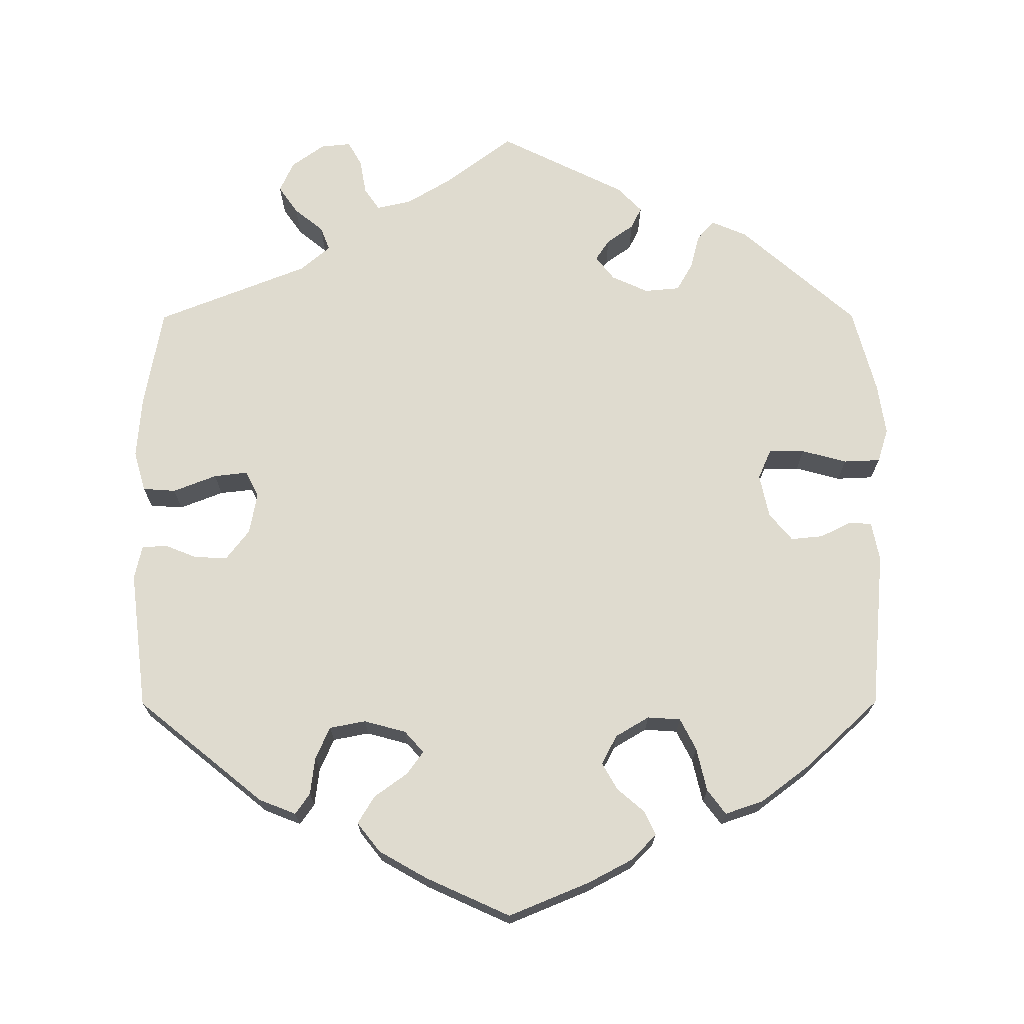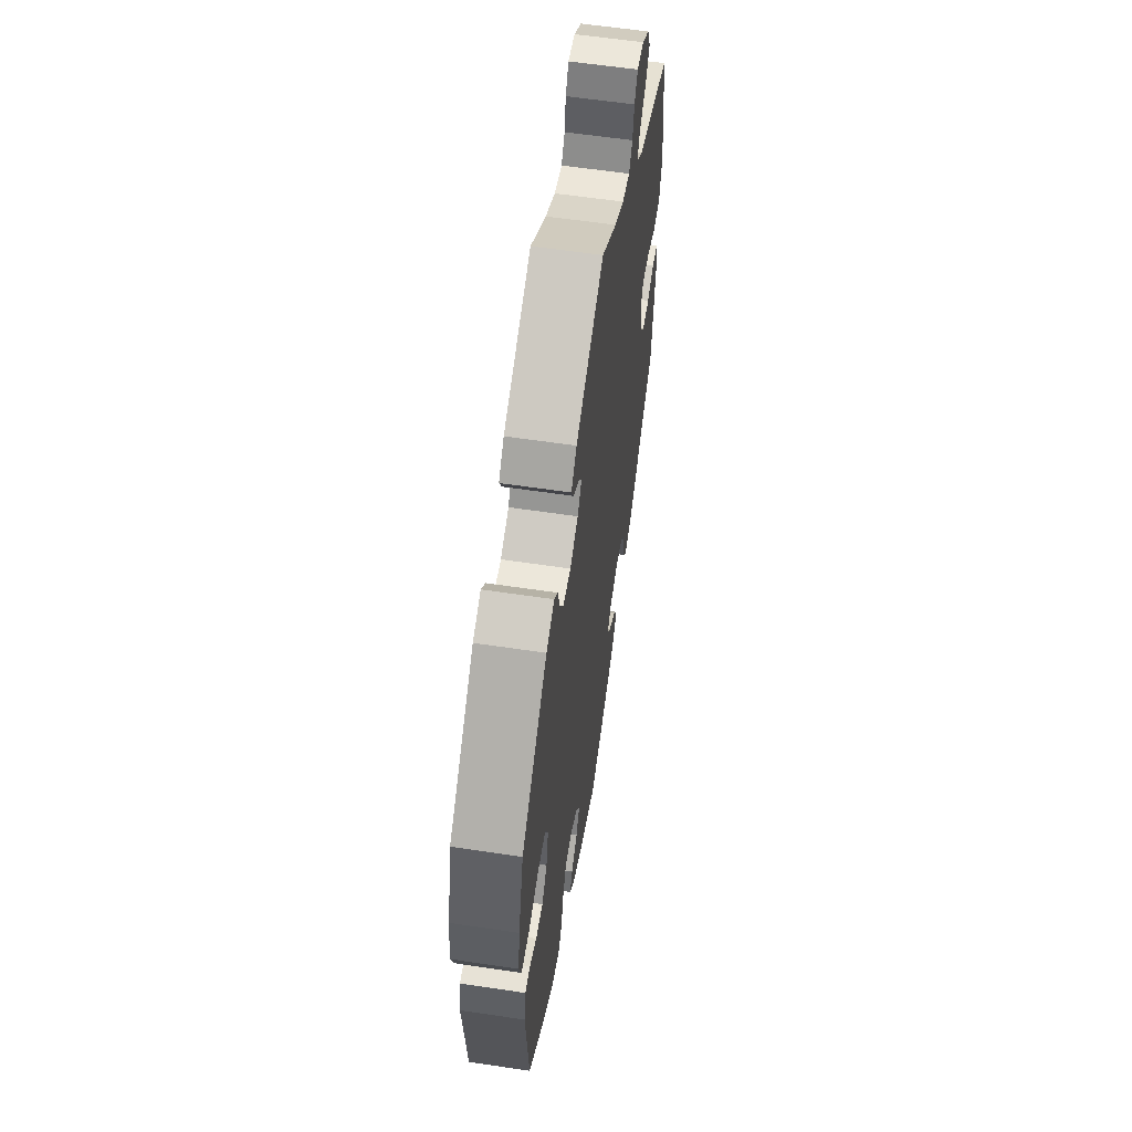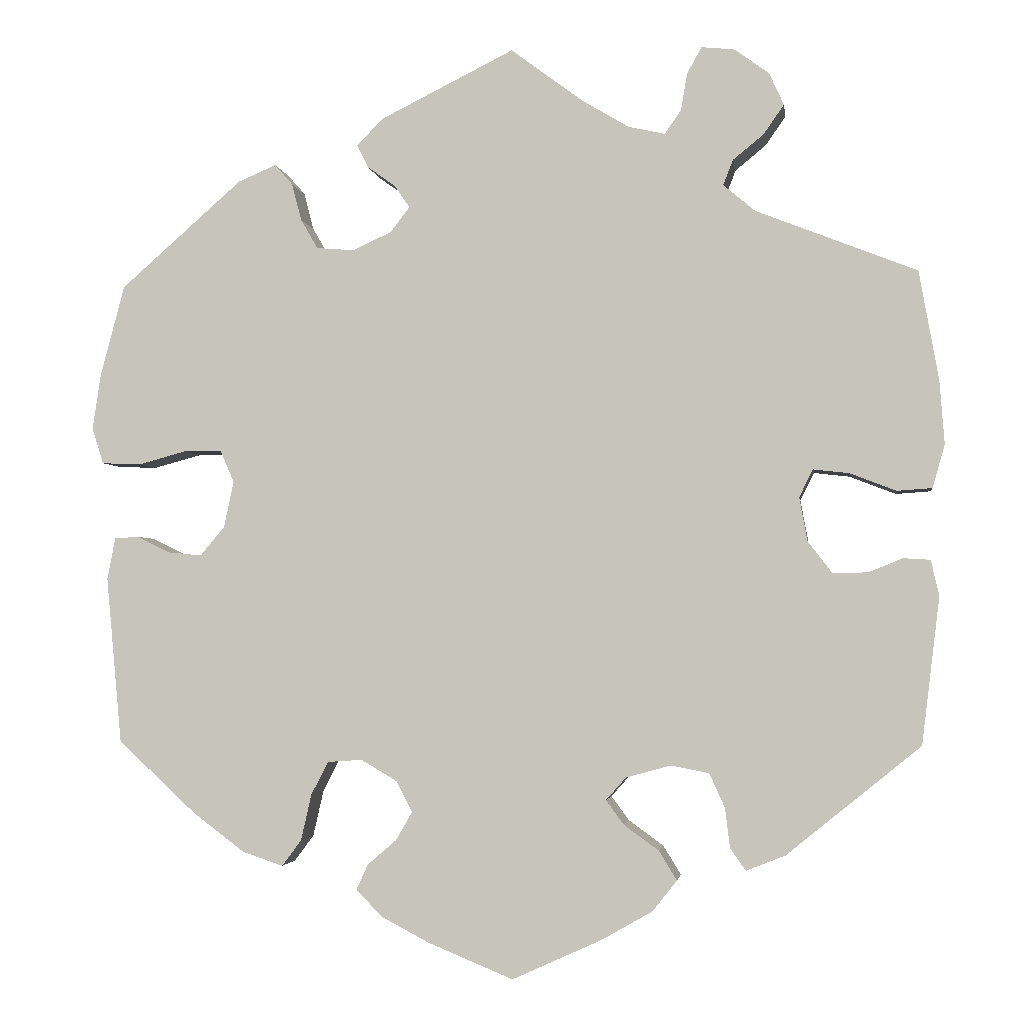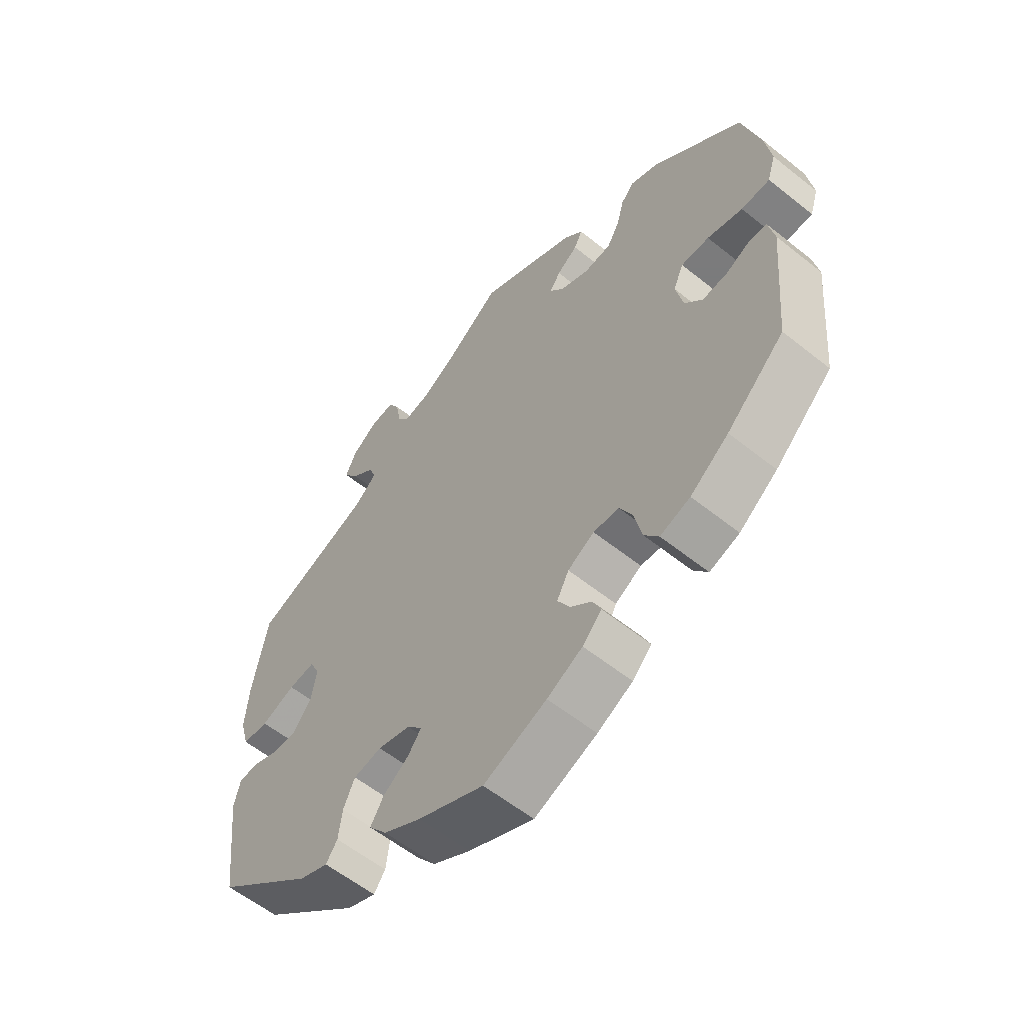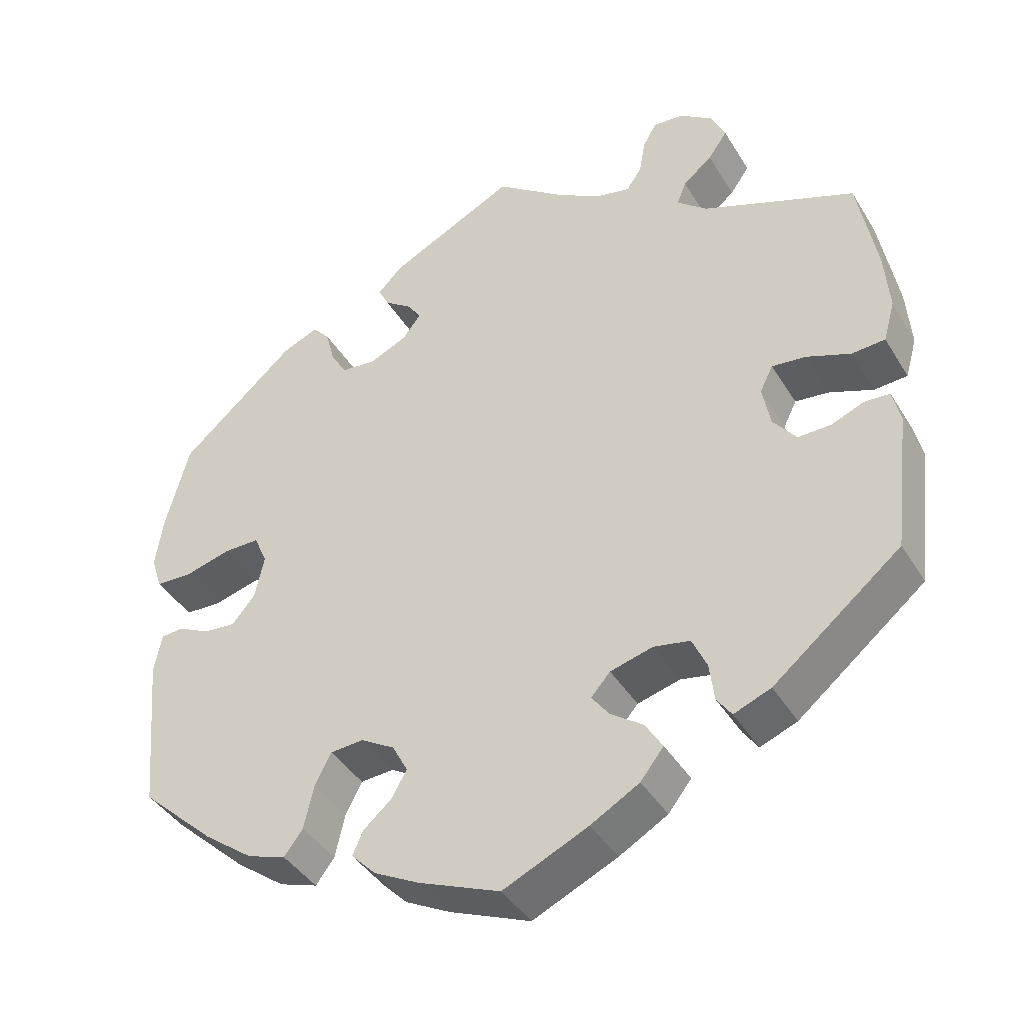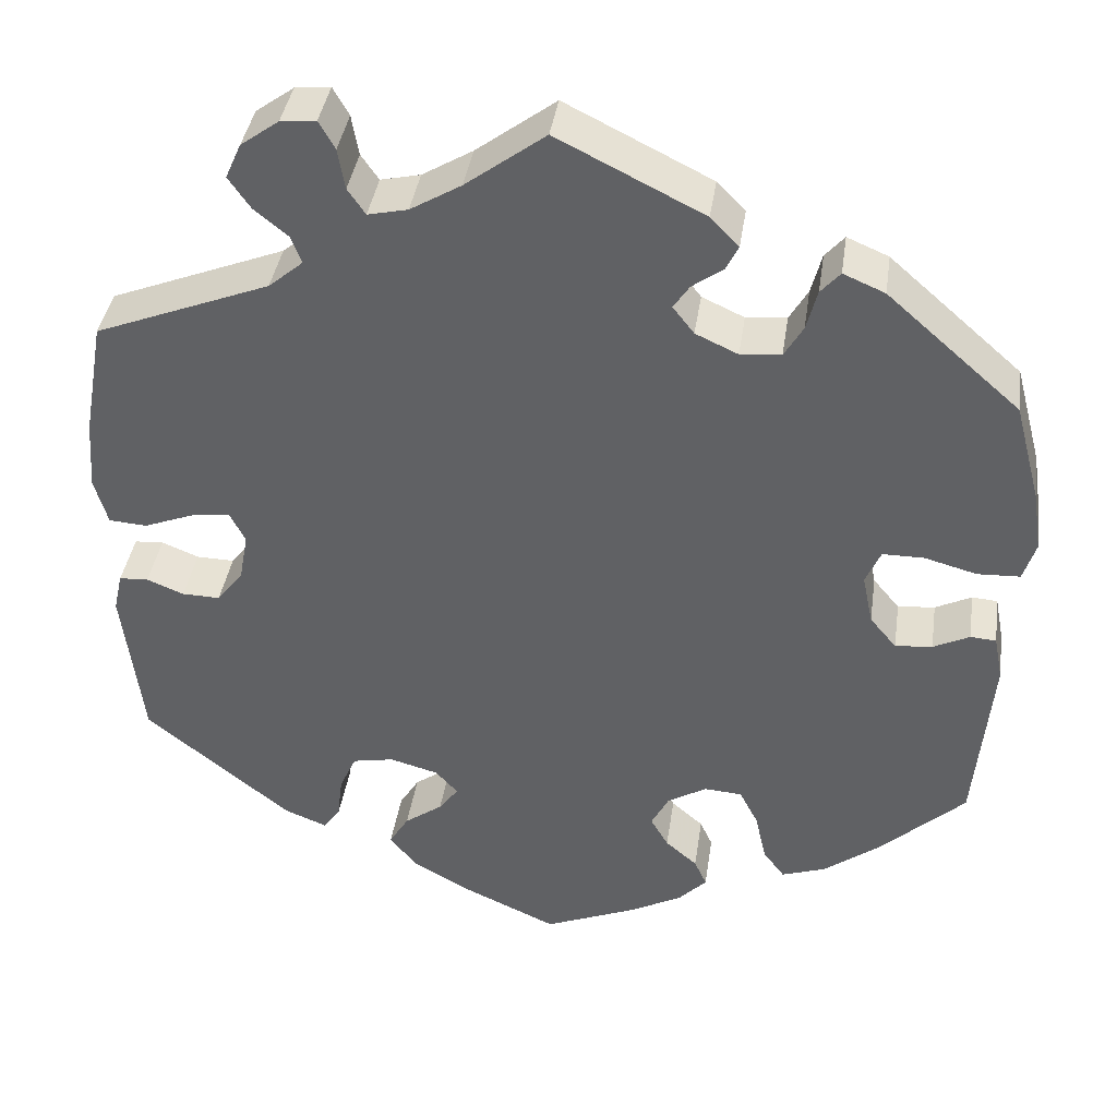
<metadata>
{"format":"obj","ext":"obj","renderer":"f3d","projection":"perspective","resolution":1024,"background":"white","views":[{"elev":70.5,"azim":179.8,"up":"+Y"},{"elev":59.1,"azim":-81.2,"up":"+Z"},{"elev":-2.7,"azim":8.0,"up":"+Z"},{"elev":-58.4,"azim":-129.6,"up":"+Z"},{"elev":-41.1,"azim":28.8,"up":"+Z"},{"elev":39.3,"azim":-171.7,"up":"+Z"}]}
</metadata>
<code>
v -0.35 0.07 0.421
v -0.303 0.07 0.441
v -0.281 0.07 0.416
v -0.269 0.07 0.37
v -0.248 0.07 0.334
v -0.202 0.07 0.33
v -0.154 0.07 0.352
v -0.13 0.07 0.383
v -0.148 0.07 0.41
v -0.183 0.07 0.435
v -0.197 0.07 0.463
v -0.165 0.07 0.496
v 0 0.07 0.578
v 0.09 0.07 0.511
v 0.147 0.07 0.477
v 0.192 0.07 0.467
v 0.212 0.07 0.496
v 0.22 0.07 0.542
v 0.238 0.07 0.574
v 0.278 0.07 0.57
v 0.321 0.07 0.539
v 0.339 0.07 0.499
v 0.314 0.07 0.463
v 0.276 0.07 0.432
v 0.264 0.07 0.401
v 0.303 0.07 0.368
v 0.501 0.07 0.29
v 0.525 0.07 0.156
v 0.531 0.07 0.077
v 0.516 0.07 0.024
v 0.473 0.07 0.021
v 0.416 0.07 0.043
v 0.372 0.07 0.048
v 0.355 0.07 0.014
v 0.365 0.07 -0.04
v 0.395 0.07 -0.079
v 0.438 0.07 -0.078
v 0.48 0.07 -0.061
v 0.513 0.07 -0.063
v 0.523 0.07 -0.107
v 0.501 0.07 -0.288
v 0.336 0.07 -0.422
v 0.288 0.07 -0.441
v 0.269 0.07 -0.414
v 0.263 0.07 -0.365
v 0.244 0.07 -0.323
v 0.197 0.07 -0.314
v 0.142 0.07 -0.329
v 0.117 0.07 -0.357
v 0.139 0.07 -0.387
v 0.182 0.07 -0.418
v 0.204 0.07 -0.454
v 0.174 0.07 -0.492
v 0.111 0.07 -0.528
v 0.001 0.07 -0.578
v -0.104 0.07 -0.535
v -0.163 0.07 -0.504
v -0.195 0.07 -0.471
v -0.181 0.07 -0.44
v -0.145 0.07 -0.409
v -0.125 0.07 -0.374
v -0.145 0.07 -0.336
v -0.189 0.07 -0.31
v -0.232 0.07 -0.313
v -0.253 0.07 -0.354
v -0.266 0.07 -0.411
v -0.29 0.07 -0.443
v -0.34 0.07 -0.426
v -0.404 0.07 -0.378
v -0.5 0.07 -0.289
v -0.519 0.07 -0.083
v -0.509 0.07 -0.032
v -0.48 0.07 -0.03
v -0.439 0.07 -0.05
v -0.397 0.07 -0.054
v -0.367 0.07 -0.018
v -0.355 0.07 0.039
v -0.372 0.07 0.078
v -0.419 0.07 0.078
v -0.478 0.07 0.062
v -0.526 0.07 0.064
v -0.54 0.07 0.108
v -0.53 0.07 0.176
v -0.5 0.07 0.289
v -0.35 0 0.421
v -0.303 0 0.441
v -0.281 0 0.416
v -0.269 0 0.37
v -0.248 0 0.334
v -0.202 0 0.33
v -0.154 0 0.352
v -0.13 0 0.383
v -0.148 0 0.41
v -0.183 0 0.435
v -0.197 0 0.463
v -0.165 0 0.496
v 0 0 0.578
v 0.09 0 0.511
v 0.147 0 0.477
v 0.192 0 0.467
v 0.212 0 0.496
v 0.22 0 0.542
v 0.238 0 0.574
v 0.278 0 0.57
v 0.321 0 0.539
v 0.339 0 0.499
v 0.314 0 0.463
v 0.276 0 0.432
v 0.264 0 0.401
v 0.303 0 0.368
v 0.501 0 0.29
v 0.525 0 0.156
v 0.531 0 0.077
v 0.516 0 0.024
v 0.473 0 0.021
v 0.416 0 0.043
v 0.372 0 0.048
v 0.355 0 0.014
v 0.365 0 -0.04
v 0.395 0 -0.079
v 0.438 0 -0.078
v 0.48 0 -0.061
v 0.513 0 -0.063
v 0.523 0 -0.107
v 0.501 0 -0.288
v 0.336 0 -0.422
v 0.288 0 -0.441
v 0.269 0 -0.414
v 0.263 0 -0.365
v 0.244 0 -0.323
v 0.197 0 -0.314
v 0.142 0 -0.329
v 0.117 0 -0.357
v 0.139 0 -0.387
v 0.182 0 -0.418
v 0.204 0 -0.454
v 0.174 0 -0.492
v 0.111 0 -0.528
v 0.001 0 -0.578
v -0.104 0 -0.535
v -0.163 0 -0.504
v -0.195 0 -0.471
v -0.181 0 -0.44
v -0.145 0 -0.409
v -0.125 0 -0.374
v -0.145 0 -0.336
v -0.189 0 -0.31
v -0.232 0 -0.313
v -0.253 0 -0.354
v -0.266 0 -0.411
v -0.29 0 -0.443
v -0.34 0 -0.426
v -0.404 0 -0.378
v -0.5 0 -0.289
v -0.519 0 -0.083
v -0.509 0 -0.032
v -0.48 0 -0.03
v -0.439 0 -0.05
v -0.397 0 -0.054
v -0.367 0 -0.018
v -0.355 0 0.039
v -0.372 0 0.078
v -0.419 0 0.078
v -0.478 0 0.062
v -0.526 0 0.064
v -0.54 0 0.108
v -0.53 0 0.176
v -0.5 0 0.289
f 79 80 81 82
f 78 79 82 83
f 71 72 73 74
f 71 74 75
f 70 71 75
f 69 70 75 76
f 65 66 67 68
f 64 65 68 69
f 57 58 59 60
f 57 60 61
f 56 57 61
f 55 56 61
f 54 55 61 62
f 50 51 52 53
f 49 50 53 54
f 42 43 44 45
f 42 45 46
f 41 42 46
f 40 41 46 47
f 37 38 39 40
f 36 37 40 47
f 29 30 31 32
f 29 32 33
f 26 27 28 29
f 25 26 29 33
f 21 22 23 24
f 19 20 21 24
f 17 18 19 24
f 16 17 24 25
f 15 16 25 33
f 11 12 13 14
f 9 10 11 14
f 8 9 14 15
f 7 8 15 33
f 1 2 3 4
f 1 4 5
f 78 83 84 1
f 64 69 76 77
f 63 64 77
f 62 63 77 78
f 49 54 62 78
f 48 49 78 1
f 35 36 47 48
f 34 35 48
f 6 7 33 34
f 5 6 34 48
f 1 5 48
f 166 165 164 163
f 167 166 163 162
f 158 157 156 155
f 159 158 155
f 159 155 154
f 160 159 154 153
f 152 151 150 149
f 153 152 149 148
f 144 143 142 141
f 145 144 141
f 145 141 140
f 145 140 139
f 146 145 139 138
f 137 136 135 134
f 138 137 134 133
f 129 128 127 126
f 130 129 126
f 130 126 125
f 131 130 125 124
f 124 123 122 121
f 131 124 121 120
f 116 115 114 113
f 117 116 113
f 113 112 111 110
f 117 113 110 109
f 108 107 106 105
f 108 105 104 103
f 108 103 102 101
f 109 108 101 100
f 117 109 100 99
f 98 97 96 95
f 98 95 94 93
f 99 98 93 92
f 117 99 92 91
f 88 87 86 85
f 89 88 85
f 85 168 167 162
f 161 160 153 148
f 161 148 147
f 162 161 147 146
f 162 146 138 133
f 85 162 133 132
f 132 131 120 119
f 132 119 118
f 118 117 91 90
f 132 118 90 89
f 132 89 85
f 1 85 86 2
f 2 86 87 3
f 3 87 88 4
f 4 88 89 5
f 5 89 90 6
f 6 90 91 7
f 7 91 92 8
f 8 92 93 9
f 9 93 94 10
f 10 94 95 11
f 11 95 96 12
f 12 96 97 13
f 13 97 98 14
f 14 98 99 15
f 15 99 100 16
f 16 100 101 17
f 17 101 102 18
f 18 102 103 19
f 19 103 104 20
f 20 104 105 21
f 21 105 106 22
f 22 106 107 23
f 23 107 108 24
f 24 108 109 25
f 25 109 110 26
f 26 110 111 27
f 27 111 112 28
f 28 112 113 29
f 29 113 114 30
f 30 114 115 31
f 31 115 116 32
f 32 116 117 33
f 33 117 118 34
f 34 118 119 35
f 35 119 120 36
f 36 120 121 37
f 37 121 122 38
f 38 122 123 39
f 39 123 124 40
f 40 124 125 41
f 41 125 126 42
f 42 126 127 43
f 43 127 128 44
f 44 128 129 45
f 45 129 130 46
f 46 130 131 47
f 47 131 132 48
f 48 132 133 49
f 49 133 134 50
f 50 134 135 51
f 51 135 136 52
f 52 136 137 53
f 53 137 138 54
f 54 138 139 55
f 55 139 140 56
f 56 140 141 57
f 57 141 142 58
f 58 142 143 59
f 59 143 144 60
f 60 144 145 61
f 61 145 146 62
f 62 146 147 63
f 63 147 148 64
f 64 148 149 65
f 65 149 150 66
f 66 150 151 67
f 67 151 152 68
f 68 152 153 69
f 69 153 154 70
f 70 154 155 71
f 71 155 156 72
f 72 156 157 73
f 73 157 158 74
f 74 158 159 75
f 75 159 160 76
f 76 160 161 77
f 77 161 162 78
f 78 162 163 79
f 79 163 164 80
f 80 164 165 81
f 81 165 166 82
f 82 166 167 83
f 83 167 168 84
f 84 168 85 1

</code>
